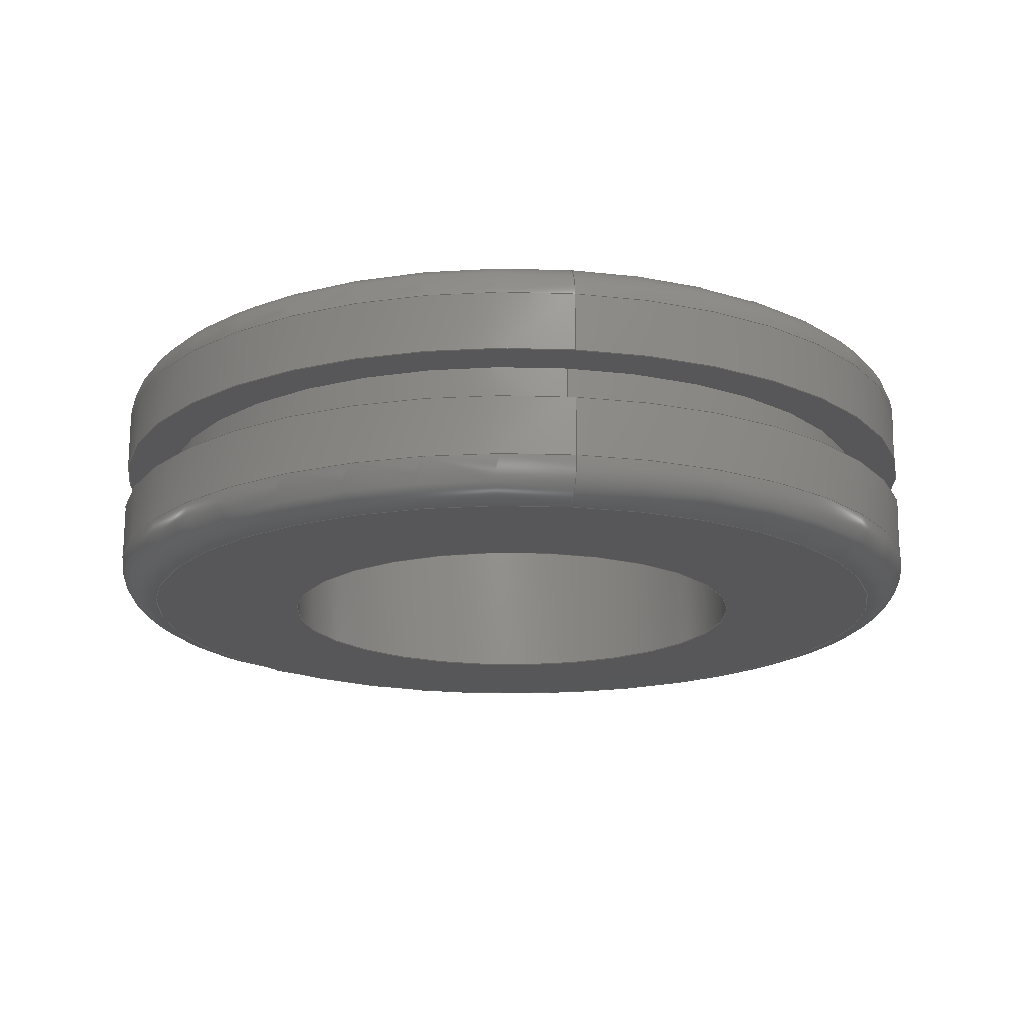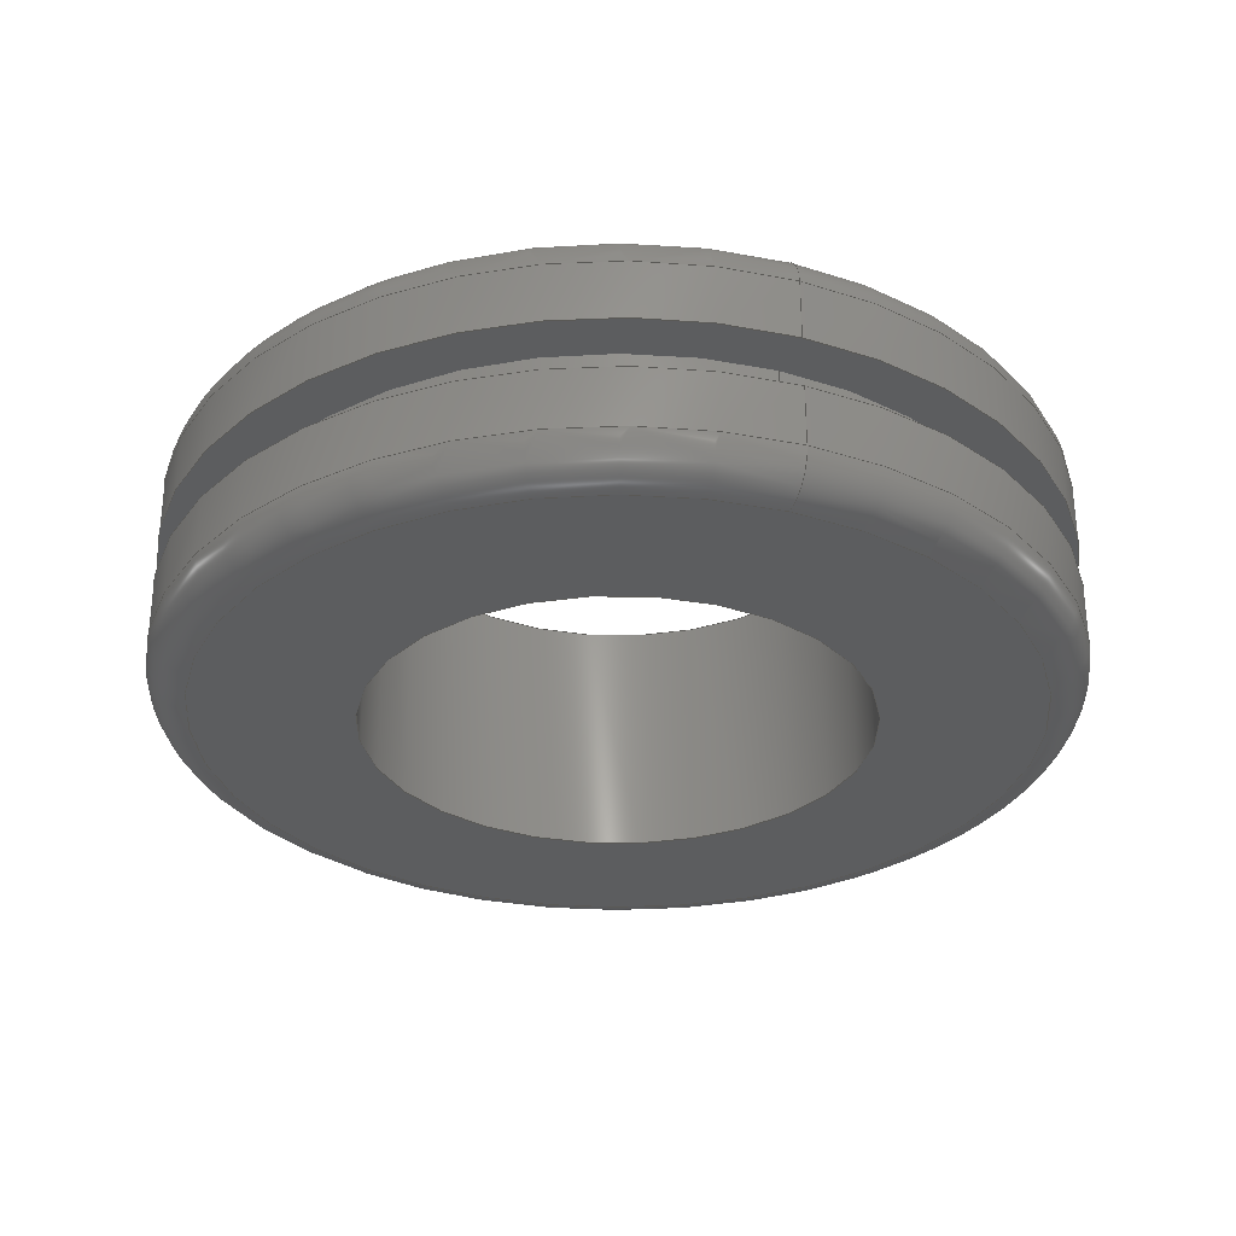
<metadata>
{"format":"step","ext":"stp","renderer":"f3d","projection":"perspective","resolution":1024,"background":"white","views":[{"elev":-17.8,"azim":-98.0,"up":"+Z"},{"elev":-30.6,"azim":-110.2,"up":"+Z"}]}
</metadata>
<code>
ISO-10303-21;
DATA;
#1=MECHANICAL_DESIGN_GEOMETRIC_PRESENTATION_REPRESENTATION('',(#4),#358);
#2=SHAPE_REPRESENTATION_RELATIONSHIP('SRR','None',#368,#3);
#3=ADVANCED_BREP_SHAPE_REPRESENTATION('',(#5),#357);
#4=STYLED_ITEM('',(#377),#5);
#5=MANIFOLD_SOLID_BREP('Body1',#182);
#6=FACE_BOUND('',#39,.T.);
#7=FACE_BOUND('',#42,.T.);
#8=FACE_BOUND('',#45,.T.);
#9=FACE_BOUND('',#48,.T.);
#10=PLANE('',#205);
#11=PLANE('',#214);
#12=PLANE('',#220);
#13=PLANE('',#226);
#14=LINE('',#311,#18);
#15=LINE('',#340,#19);
#16=LINE('',#351,#20);
#17=LINE('',#354,#21);
#18=VECTOR('',#244,0.5625);
#19=VECTOR('',#279,0.5625);
#20=VECTOR('',#292,0.5);
#21=VECTOR('',#297,0.3125);
#22=CYLINDRICAL_SURFACE('',#202,0.5625);
#23=CYLINDRICAL_SURFACE('',#217,0.5625);
#24=CYLINDRICAL_SURFACE('',#223,0.5);
#25=CYLINDRICAL_SURFACE('',#227,0.3125);
#26=FACE_OUTER_BOUND('',#36,.T.);
#27=FACE_OUTER_BOUND('',#37,.T.);
#28=FACE_OUTER_BOUND('',#38,.T.);
#29=FACE_OUTER_BOUND('',#40,.T.);
#30=FACE_OUTER_BOUND('',#41,.T.);
#31=FACE_OUTER_BOUND('',#43,.T.);
#32=FACE_OUTER_BOUND('',#44,.T.);
#33=FACE_OUTER_BOUND('',#46,.T.);
#34=FACE_OUTER_BOUND('',#47,.T.);
#35=FACE_OUTER_BOUND('',#49,.T.);
#36=EDGE_LOOP('',(#118,#119,#120,#121,#122,#123));
#37=EDGE_LOOP('',(#124,#125,#126,#127,#128,#129));
#38=EDGE_LOOP('',(#130,#131));
#39=EDGE_LOOP('',(#132,#133));
#40=EDGE_LOOP('',(#134,#135,#136,#137,#138,#139));
#41=EDGE_LOOP('',(#140,#141));
#42=EDGE_LOOP('',(#142,#143));
#43=EDGE_LOOP('',(#144,#145,#146,#147,#148,#149));
#44=EDGE_LOOP('',(#150,#151));
#45=EDGE_LOOP('',(#152,#153));
#46=EDGE_LOOP('',(#154,#155,#156,#157,#158,#159));
#47=EDGE_LOOP('',(#160,#161));
#48=EDGE_LOOP('',(#162,#163));
#49=EDGE_LOOP('',(#164,#165,#166,#167,#168,#169));
#50=CIRCLE('',#197,0.5125);
#51=CIRCLE('',#198,0.05);
#52=CIRCLE('',#199,0.5625);
#53=CIRCLE('',#200,0.5625);
#54=CIRCLE('',#201,0.5125);
#55=CIRCLE('',#203,0.5625);
#56=CIRCLE('',#204,0.5625);
#57=CIRCLE('',#206,0.3125);
#58=CIRCLE('',#207,0.3125);
#59=CIRCLE('',#209,0.5625);
#60=CIRCLE('',#210,0.05);
#61=CIRCLE('',#211,0.5125);
#62=CIRCLE('',#212,0.5125);
#63=CIRCLE('',#213,0.5625);
#64=CIRCLE('',#215,0.3125);
#65=CIRCLE('',#216,0.3125);
#66=CIRCLE('',#218,0.5625);
#67=CIRCLE('',#219,0.5625);
#68=CIRCLE('',#221,0.5);
#69=CIRCLE('',#222,0.5);
#70=CIRCLE('',#224,0.5);
#71=CIRCLE('',#225,0.5);
#72=VERTEX_POINT('',#300);
#73=VERTEX_POINT('',#301);
#74=VERTEX_POINT('',#303);
#75=VERTEX_POINT('',#305);
#76=VERTEX_POINT('',#310);
#77=VERTEX_POINT('',#312);
#78=VERTEX_POINT('',#316);
#79=VERTEX_POINT('',#317);
#80=VERTEX_POINT('',#321);
#81=VERTEX_POINT('',#322);
#82=VERTEX_POINT('',#324);
#83=VERTEX_POINT('',#326);
#84=VERTEX_POINT('',#331);
#85=VERTEX_POINT('',#332);
#86=VERTEX_POINT('',#336);
#87=VERTEX_POINT('',#337);
#88=VERTEX_POINT('',#342);
#89=VERTEX_POINT('',#343);
#90=VERTEX_POINT('',#347);
#91=VERTEX_POINT('',#348);
#92=EDGE_CURVE('',#72,#73,#50,.T.);
#93=EDGE_CURVE('',#73,#74,#51,.T.);
#94=EDGE_CURVE('',#74,#75,#52,.T.);
#95=EDGE_CURVE('',#75,#74,#53,.T.);
#96=EDGE_CURVE('',#73,#72,#54,.T.);
#97=EDGE_CURVE('',#74,#76,#14,.T.);
#98=EDGE_CURVE('',#76,#77,#55,.T.);
#99=EDGE_CURVE('',#77,#76,#56,.T.);
#100=EDGE_CURVE('',#78,#79,#57,.T.);
#101=EDGE_CURVE('',#79,#78,#58,.T.);
#102=EDGE_CURVE('',#80,#81,#59,.T.);
#103=EDGE_CURVE('',#81,#82,#60,.T.);
#104=EDGE_CURVE('',#82,#83,#61,.T.);
#105=EDGE_CURVE('',#83,#82,#62,.T.);
#106=EDGE_CURVE('',#81,#80,#63,.T.);
#107=EDGE_CURVE('',#84,#85,#64,.T.);
#108=EDGE_CURVE('',#85,#84,#65,.T.);
#109=EDGE_CURVE('',#86,#87,#66,.T.);
#110=EDGE_CURVE('',#87,#86,#67,.T.);
#111=EDGE_CURVE('',#87,#81,#15,.T.);
#112=EDGE_CURVE('',#88,#89,#68,.T.);
#113=EDGE_CURVE('',#89,#88,#69,.T.);
#114=EDGE_CURVE('',#90,#91,#70,.T.);
#115=EDGE_CURVE('',#91,#90,#71,.T.);
#116=EDGE_CURVE('',#91,#89,#16,.T.);
#117=EDGE_CURVE('',#79,#85,#17,.T.);
#118=ORIENTED_EDGE('',*,*,#92,.T.);
#119=ORIENTED_EDGE('',*,*,#93,.T.);
#120=ORIENTED_EDGE('',*,*,#94,.T.);
#121=ORIENTED_EDGE('',*,*,#95,.T.);
#122=ORIENTED_EDGE('',*,*,#93,.F.);
#123=ORIENTED_EDGE('',*,*,#96,.T.);
#124=ORIENTED_EDGE('',*,*,#95,.F.);
#125=ORIENTED_EDGE('',*,*,#94,.F.);
#126=ORIENTED_EDGE('',*,*,#97,.T.);
#127=ORIENTED_EDGE('',*,*,#98,.T.);
#128=ORIENTED_EDGE('',*,*,#99,.T.);
#129=ORIENTED_EDGE('',*,*,#97,.F.);
#130=ORIENTED_EDGE('',*,*,#92,.F.);
#131=ORIENTED_EDGE('',*,*,#96,.F.);
#132=ORIENTED_EDGE('',*,*,#100,.F.);
#133=ORIENTED_EDGE('',*,*,#101,.F.);
#134=ORIENTED_EDGE('',*,*,#102,.T.);
#135=ORIENTED_EDGE('',*,*,#103,.T.);
#136=ORIENTED_EDGE('',*,*,#104,.T.);
#137=ORIENTED_EDGE('',*,*,#105,.T.);
#138=ORIENTED_EDGE('',*,*,#103,.F.);
#139=ORIENTED_EDGE('',*,*,#106,.T.);
#140=ORIENTED_EDGE('',*,*,#105,.F.);
#141=ORIENTED_EDGE('',*,*,#104,.F.);
#142=ORIENTED_EDGE('',*,*,#107,.T.);
#143=ORIENTED_EDGE('',*,*,#108,.T.);
#144=ORIENTED_EDGE('',*,*,#109,.F.);
#145=ORIENTED_EDGE('',*,*,#110,.F.);
#146=ORIENTED_EDGE('',*,*,#111,.T.);
#147=ORIENTED_EDGE('',*,*,#102,.F.);
#148=ORIENTED_EDGE('',*,*,#106,.F.);
#149=ORIENTED_EDGE('',*,*,#111,.F.);
#150=ORIENTED_EDGE('',*,*,#109,.T.);
#151=ORIENTED_EDGE('',*,*,#110,.T.);
#152=ORIENTED_EDGE('',*,*,#112,.F.);
#153=ORIENTED_EDGE('',*,*,#113,.F.);
#154=ORIENTED_EDGE('',*,*,#114,.F.);
#155=ORIENTED_EDGE('',*,*,#115,.F.);
#156=ORIENTED_EDGE('',*,*,#116,.T.);
#157=ORIENTED_EDGE('',*,*,#113,.T.);
#158=ORIENTED_EDGE('',*,*,#112,.T.);
#159=ORIENTED_EDGE('',*,*,#116,.F.);
#160=ORIENTED_EDGE('',*,*,#99,.F.);
#161=ORIENTED_EDGE('',*,*,#98,.F.);
#162=ORIENTED_EDGE('',*,*,#114,.T.);
#163=ORIENTED_EDGE('',*,*,#115,.T.);
#164=ORIENTED_EDGE('',*,*,#100,.T.);
#165=ORIENTED_EDGE('',*,*,#117,.T.);
#166=ORIENTED_EDGE('',*,*,#107,.F.);
#167=ORIENTED_EDGE('',*,*,#108,.F.);
#168=ORIENTED_EDGE('',*,*,#117,.F.);
#169=ORIENTED_EDGE('',*,*,#101,.T.);
#170=TOROIDAL_SURFACE('',#196,0.5125,0.05);
#171=TOROIDAL_SURFACE('',#208,0.5125,0.05);
#172=ADVANCED_FACE('',(#26),#170,.T.);
#173=ADVANCED_FACE('',(#27),#22,.T.);
#174=ADVANCED_FACE('',(#28,#6),#10,.T.);
#175=ADVANCED_FACE('',(#29),#171,.T.);
#176=ADVANCED_FACE('',(#30,#7),#11,.T.);
#177=ADVANCED_FACE('',(#31),#23,.T.);
#178=ADVANCED_FACE('',(#32,#8),#12,.T.);
#179=ADVANCED_FACE('',(#33),#24,.T.);
#180=ADVANCED_FACE('',(#34,#9),#13,.T.);
#181=ADVANCED_FACE('',(#35),#25,.F.);
#182=CLOSED_SHELL('',(#172,#173,#174,#175,#176,#177,#178,#179,#180,#181));
#183=DERIVED_UNIT_ELEMENT(#185,1);
#184=DERIVED_UNIT_ELEMENT(#362,3);
#185=(
MASS_UNIT()
NAMED_UNIT(*)
SI_UNIT(.KILO.,.GRAM.)
);
#186=DERIVED_UNIT((#183,#184));
#187=MEASURE_REPRESENTATION_ITEM('density measure',
POSITIVE_RATIO_MEASURE(7850),#186);
#188=PROPERTY_DEFINITION_REPRESENTATION(#193,#190);
#189=PROPERTY_DEFINITION_REPRESENTATION(#194,#191);
#190=REPRESENTATION('material name',(#192),#357);
#191=REPRESENTATION('density',(#187),#357);
#192=DESCRIPTIVE_REPRESENTATION_ITEM('Steel','Steel');
#193=PROPERTY_DEFINITION('material property','material name',#370);
#194=PROPERTY_DEFINITION('material property','density of part',#370);
#195=AXIS2_PLACEMENT_3D('placement',#298,#228,#229);
#196=AXIS2_PLACEMENT_3D('',#299,#230,#231);
#197=AXIS2_PLACEMENT_3D('',#302,#232,#233);
#198=AXIS2_PLACEMENT_3D('',#304,#234,#235);
#199=AXIS2_PLACEMENT_3D('',#306,#236,#237);
#200=AXIS2_PLACEMENT_3D('',#307,#238,#239);
#201=AXIS2_PLACEMENT_3D('',#308,#240,#241);
#202=AXIS2_PLACEMENT_3D('',#309,#242,#243);
#203=AXIS2_PLACEMENT_3D('',#313,#245,#246);
#204=AXIS2_PLACEMENT_3D('',#314,#247,#248);
#205=AXIS2_PLACEMENT_3D('',#315,#249,#250);
#206=AXIS2_PLACEMENT_3D('',#318,#251,#252);
#207=AXIS2_PLACEMENT_3D('',#319,#253,#254);
#208=AXIS2_PLACEMENT_3D('',#320,#255,#256);
#209=AXIS2_PLACEMENT_3D('',#323,#257,#258);
#210=AXIS2_PLACEMENT_3D('',#325,#259,#260);
#211=AXIS2_PLACEMENT_3D('',#327,#261,#262);
#212=AXIS2_PLACEMENT_3D('',#328,#263,#264);
#213=AXIS2_PLACEMENT_3D('',#329,#265,#266);
#214=AXIS2_PLACEMENT_3D('',#330,#267,#268);
#215=AXIS2_PLACEMENT_3D('',#333,#269,#270);
#216=AXIS2_PLACEMENT_3D('',#334,#271,#272);
#217=AXIS2_PLACEMENT_3D('',#335,#273,#274);
#218=AXIS2_PLACEMENT_3D('',#338,#275,#276);
#219=AXIS2_PLACEMENT_3D('',#339,#277,#278);
#220=AXIS2_PLACEMENT_3D('',#341,#280,#281);
#221=AXIS2_PLACEMENT_3D('',#344,#282,#283);
#222=AXIS2_PLACEMENT_3D('',#345,#284,#285);
#223=AXIS2_PLACEMENT_3D('',#346,#286,#287);
#224=AXIS2_PLACEMENT_3D('',#349,#288,#289);
#225=AXIS2_PLACEMENT_3D('',#350,#290,#291);
#226=AXIS2_PLACEMENT_3D('',#352,#293,#294);
#227=AXIS2_PLACEMENT_3D('',#353,#295,#296);
#228=DIRECTION('axis',(0,0,1));
#229=DIRECTION('refdir',(1,0,0));
#230=DIRECTION('center_axis',(-1.449e-15,0,1));
#231=DIRECTION('ref_axis',(1,0,1.431e-15));
#232=DIRECTION('center_axis',(1.449e-15,0,-1));
#233=DIRECTION('ref_axis',(-1,1.225e-16,-1.449e-15));
#234=DIRECTION('center_axis',(1.225e-16,-1,1.774e-31));
#235=DIRECTION('ref_axis',(-1,-1.225e-16,-1.438e-15));
#236=DIRECTION('center_axis',(-1.449e-15,0,1));
#237=DIRECTION('ref_axis',(-1,1.225e-16,-1.457e-15));
#238=DIRECTION('center_axis',(-1.449e-15,0,1));
#239=DIRECTION('ref_axis',(-1,1.225e-16,-1.457e-15));
#240=DIRECTION('center_axis',(1.449e-15,0,-1));
#241=DIRECTION('ref_axis',(-1,1.225e-16,-1.449e-15));
#242=DIRECTION('center_axis',(-1.449e-15,0,1));
#243=DIRECTION('ref_axis',(1,0,1.476e-15));
#244=DIRECTION('',(1.449e-15,0,-1));
#245=DIRECTION('center_axis',(-1.449e-15,0,1));
#246=DIRECTION('ref_axis',(1,0,1.449e-15));
#247=DIRECTION('center_axis',(-1.449e-15,0,1));
#248=DIRECTION('ref_axis',(1,0,1.449e-15));
#249=DIRECTION('center_axis',(-1.449e-15,0,1));
#250=DIRECTION('ref_axis',(1,0,1.449e-15));
#251=DIRECTION('center_axis',(-1.449e-15,0,1));
#252=DIRECTION('ref_axis',(1,0,1.449e-15));
#253=DIRECTION('center_axis',(-1.449e-15,0,1));
#254=DIRECTION('ref_axis',(1,0,1.449e-15));
#255=DIRECTION('center_axis',(-1.449e-15,0,1));
#256=DIRECTION('ref_axis',(1,0,1.431e-15));
#257=DIRECTION('center_axis',(1.449e-15,0,-1));
#258=DIRECTION('ref_axis',(-1,1.225e-16,-1.457e-15));
#259=DIRECTION('center_axis',(1.225e-16,-1,1.774e-31));
#260=DIRECTION('ref_axis',(-1,-1.225e-16,-1.438e-15));
#261=DIRECTION('center_axis',(-1.449e-15,0,1));
#262=DIRECTION('ref_axis',(-1,1.225e-16,-1.449e-15));
#263=DIRECTION('center_axis',(-1.449e-15,0,1));
#264=DIRECTION('ref_axis',(-1,1.225e-16,-1.449e-15));
#265=DIRECTION('center_axis',(1.449e-15,0,-1));
#266=DIRECTION('ref_axis',(-1,1.225e-16,-1.457e-15));
#267=DIRECTION('center_axis',(1.449e-15,0,-1));
#268=DIRECTION('ref_axis',(-1,0,-1.449e-15));
#269=DIRECTION('center_axis',(-1.449e-15,0,1));
#270=DIRECTION('ref_axis',(1,0,1.449e-15));
#271=DIRECTION('center_axis',(-1.449e-15,0,1));
#272=DIRECTION('ref_axis',(1,0,1.449e-15));
#273=DIRECTION('center_axis',(-1.449e-15,0,1));
#274=DIRECTION('ref_axis',(1,0,1.476e-15));
#275=DIRECTION('center_axis',(-1.449e-15,0,1));
#276=DIRECTION('ref_axis',(1,0,1.449e-15));
#277=DIRECTION('center_axis',(-1.449e-15,0,1));
#278=DIRECTION('ref_axis',(1,0,1.449e-15));
#279=DIRECTION('',(1.449e-15,0,-1));
#280=DIRECTION('center_axis',(-1.449e-15,0,1));
#281=DIRECTION('ref_axis',(1,0,1.449e-15));
#282=DIRECTION('center_axis',(-1.449e-15,0,1));
#283=DIRECTION('ref_axis',(1,0,1.449e-15));
#284=DIRECTION('center_axis',(-1.449e-15,0,1));
#285=DIRECTION('ref_axis',(1,0,1.449e-15));
#286=DIRECTION('center_axis',(-1.449e-15,0,1));
#287=DIRECTION('ref_axis',(1,0,1.476e-15));
#288=DIRECTION('center_axis',(-1.449e-15,0,1));
#289=DIRECTION('ref_axis',(1,0,1.449e-15));
#290=DIRECTION('center_axis',(-1.449e-15,0,1));
#291=DIRECTION('ref_axis',(1,0,1.449e-15));
#292=DIRECTION('',(1.449e-15,0,-1));
#293=DIRECTION('center_axis',(1.449e-15,0,-1));
#294=DIRECTION('ref_axis',(-1,0,-1.449e-15));
#295=DIRECTION('center_axis',(-1.449e-15,0,1));
#296=DIRECTION('ref_axis',(1,0,1.476e-15));
#297=DIRECTION('',(1.449e-15,0,-1));
#298=CARTESIAN_POINT('',(0,0,0));
#299=CARTESIAN_POINT('Origin',(-4.534e-16,0,0.1062));
#300=CARTESIAN_POINT('',(0.5125,-1.255e-16,0.1562));
#301=CARTESIAN_POINT('',(-0.5125,-6.276e-17,0.1562));
#302=CARTESIAN_POINT('Origin',(-5.258e-16,0,0.1562));
#303=CARTESIAN_POINT('',(-0.5625,-6.889e-17,0.1062));
#304=CARTESIAN_POINT('Origin',(-0.5125,-6.276e-17,
0.1062));
#305=CARTESIAN_POINT('',(0.5625,0,0.1062));
#306=CARTESIAN_POINT('Origin',(-4.534e-16,0,0.1062));
#307=CARTESIAN_POINT('Origin',(-4.534e-16,0,0.1062));
#308=CARTESIAN_POINT('Origin',(-5.258e-16,0,0.1562));
#309=CARTESIAN_POINT('Origin',(-4.353e-16,0,0.09375));
#310=CARTESIAN_POINT('',(-0.5625,-6.889e-17,0.03125));
#311=CARTESIAN_POINT('',(-0.5625,-6.889e-17,0.09375));
#312=CARTESIAN_POINT('',(0.5625,0,0.03125));
#313=CARTESIAN_POINT('Origin',(-3.447e-16,0,0.03125));
#314=CARTESIAN_POINT('Origin',(-3.447e-16,0,0.03125));
#315=CARTESIAN_POINT('Origin',(0.3125,0,0.1562));
#316=CARTESIAN_POINT('',(0.3125,0,0.1562));
#317=CARTESIAN_POINT('',(-0.3125,-3.827e-17,0.1562));
#318=CARTESIAN_POINT('Origin',(-5.258e-16,0,0.1562));
#319=CARTESIAN_POINT('Origin',(-5.258e-16,0,0.1562));
#320=CARTESIAN_POINT('Origin',(-1.455e-16,0,-0.1063));
#321=CARTESIAN_POINT('',(0.5625,-1.378e-16,-0.1062));
#322=CARTESIAN_POINT('',(-0.5625,-6.889e-17,-0.1063));
#323=CARTESIAN_POINT('Origin',(-1.455e-16,0,-0.1063));
#324=CARTESIAN_POINT('',(-0.5125,-6.276e-17,-0.1563));
#325=CARTESIAN_POINT('Origin',(-0.5125,-6.276e-17,-0.1063));
#326=CARTESIAN_POINT('',(0.5125,0,-0.1562));
#327=CARTESIAN_POINT('Origin',(-7.31e-17,0,-0.1563));
#328=CARTESIAN_POINT('Origin',(-7.31e-17,0,-0.1563));
#329=CARTESIAN_POINT('Origin',(-1.455e-16,0,-0.1063));
#330=CARTESIAN_POINT('Origin',(0.5625,0,-0.1562));
#331=CARTESIAN_POINT('',(0.3125,0,-0.1562));
#332=CARTESIAN_POINT('',(-0.3125,-3.827e-17,-0.1563));
#333=CARTESIAN_POINT('Origin',(-7.31e-17,0,-0.1563));
#334=CARTESIAN_POINT('Origin',(-7.31e-17,0,-0.1563));
#335=CARTESIAN_POINT('Origin',(-1.636e-16,0,-0.09375));
#336=CARTESIAN_POINT('',(0.5625,0,-0.03125));
#337=CARTESIAN_POINT('',(-0.5625,-6.889e-17,-0.03125));
#338=CARTESIAN_POINT('Origin',(-2.542e-16,0,-0.03125));
#339=CARTESIAN_POINT('Origin',(-2.542e-16,0,-0.03125));
#340=CARTESIAN_POINT('',(-0.5625,-6.889e-17,-0.09375));
#341=CARTESIAN_POINT('Origin',(0.5,0,-0.03125));
#342=CARTESIAN_POINT('',(0.5,0,-0.03125));
#343=CARTESIAN_POINT('',(-0.5,-6.123e-17,-0.03125));
#344=CARTESIAN_POINT('Origin',(-2.542e-16,0,-0.03125));
#345=CARTESIAN_POINT('Origin',(-2.542e-16,0,-0.03125));
#346=CARTESIAN_POINT('Origin',(-2.995e-16,0,-1.093e-15));
#347=CARTESIAN_POINT('',(0.5,0,0.03125));
#348=CARTESIAN_POINT('',(-0.5,-6.123e-17,0.03125));
#349=CARTESIAN_POINT('Origin',(-3.447e-16,0,0.03125));
#350=CARTESIAN_POINT('Origin',(-3.447e-16,0,0.03125));
#351=CARTESIAN_POINT('',(-0.5,-6.123e-17,-1.831e-15));
#352=CARTESIAN_POINT('Origin',(0.5625,0,0.03125));
#353=CARTESIAN_POINT('Origin',(-2.995e-16,0,-7.103e-16));
#354=CARTESIAN_POINT('',(-0.3125,-3.827e-17,-1.172e-15));
#355=UNCERTAINTY_MEASURE_WITH_UNIT(LENGTH_MEASURE(0.0003937),
#360,'DISTANCE_ACCURACY_VALUE',
'Maximum model space distance between geometric entities at asserted c
onnectivities');
#356=UNCERTAINTY_MEASURE_WITH_UNIT(LENGTH_MEASURE(0.0003937),
#360,'DISTANCE_ACCURACY_VALUE',
'Maximum model space distance between geometric entities at asserted c
onnectivities');
#357=(
GEOMETRIC_REPRESENTATION_CONTEXT(3)
GLOBAL_UNCERTAINTY_ASSIGNED_CONTEXT((#355))
GLOBAL_UNIT_ASSIGNED_CONTEXT((#360,#365,#364))
REPRESENTATION_CONTEXT('','3D')
);
#358=(
GEOMETRIC_REPRESENTATION_CONTEXT(3)
GLOBAL_UNCERTAINTY_ASSIGNED_CONTEXT((#356))
GLOBAL_UNIT_ASSIGNED_CONTEXT((#360,#365,#364))
REPRESENTATION_CONTEXT('','3D')
);
#359=DIMENSIONAL_EXPONENTS(1,0,0,0,0,0,0);
#360=(
CONVERSION_BASED_UNIT('inch',#363)
LENGTH_UNIT()
NAMED_UNIT(#359)
);
#361=(
LENGTH_UNIT()
NAMED_UNIT(*)
SI_UNIT(.MILLI.,.METRE.)
);
#362=(
LENGTH_UNIT()
NAMED_UNIT(*)
SI_UNIT($,.METRE.)
);
#363=LENGTH_MEASURE_WITH_UNIT(LENGTH_MEASURE(25.4),#361);
#364=(
NAMED_UNIT(*)
SI_UNIT($,.STERADIAN.)
SOLID_ANGLE_UNIT()
);
#365=(
NAMED_UNIT(*)
PLANE_ANGLE_UNIT()
SI_UNIT($,.RADIAN.)
);
#366=SHAPE_DEFINITION_REPRESENTATION(#367,#368);
#367=PRODUCT_DEFINITION_SHAPE('',$,#370);
#368=SHAPE_REPRESENTATION('',(#195),#357);
#369=PRODUCT_DEFINITION_CONTEXT('part definition',#374,'design');
#370=PRODUCT_DEFINITION('(Unsaved)','(Unsaved)',#371,#369);
#371=PRODUCT_DEFINITION_FORMATION('',$,#376);
#372=PRODUCT_RELATED_PRODUCT_CATEGORY('(Unsaved)','(Unsaved)',(#376));
#373=APPLICATION_PROTOCOL_DEFINITION('international standard',
'automotive_design',2009,#374);
#374=APPLICATION_CONTEXT(
'Core Data for Automotive Mechanical Design Process');
#375=PRODUCT_CONTEXT('part definition',#374,'mechanical');
#376=PRODUCT('(Unsaved)','(Unsaved)',$,(#375));
#377=PRESENTATION_STYLE_ASSIGNMENT((#378));
#378=SURFACE_STYLE_USAGE(.BOTH.,#379);
#379=SURFACE_SIDE_STYLE('',(#380));
#380=SURFACE_STYLE_FILL_AREA(#381);
#381=FILL_AREA_STYLE('Steel - Satin',(#382));
#382=FILL_AREA_STYLE_COLOUR('Steel - Satin',#383);
#383=COLOUR_RGB('Steel - Satin',0.6275,0.6275,0.6275);
ENDSEC;
END-ISO-10303-21;

</code>
